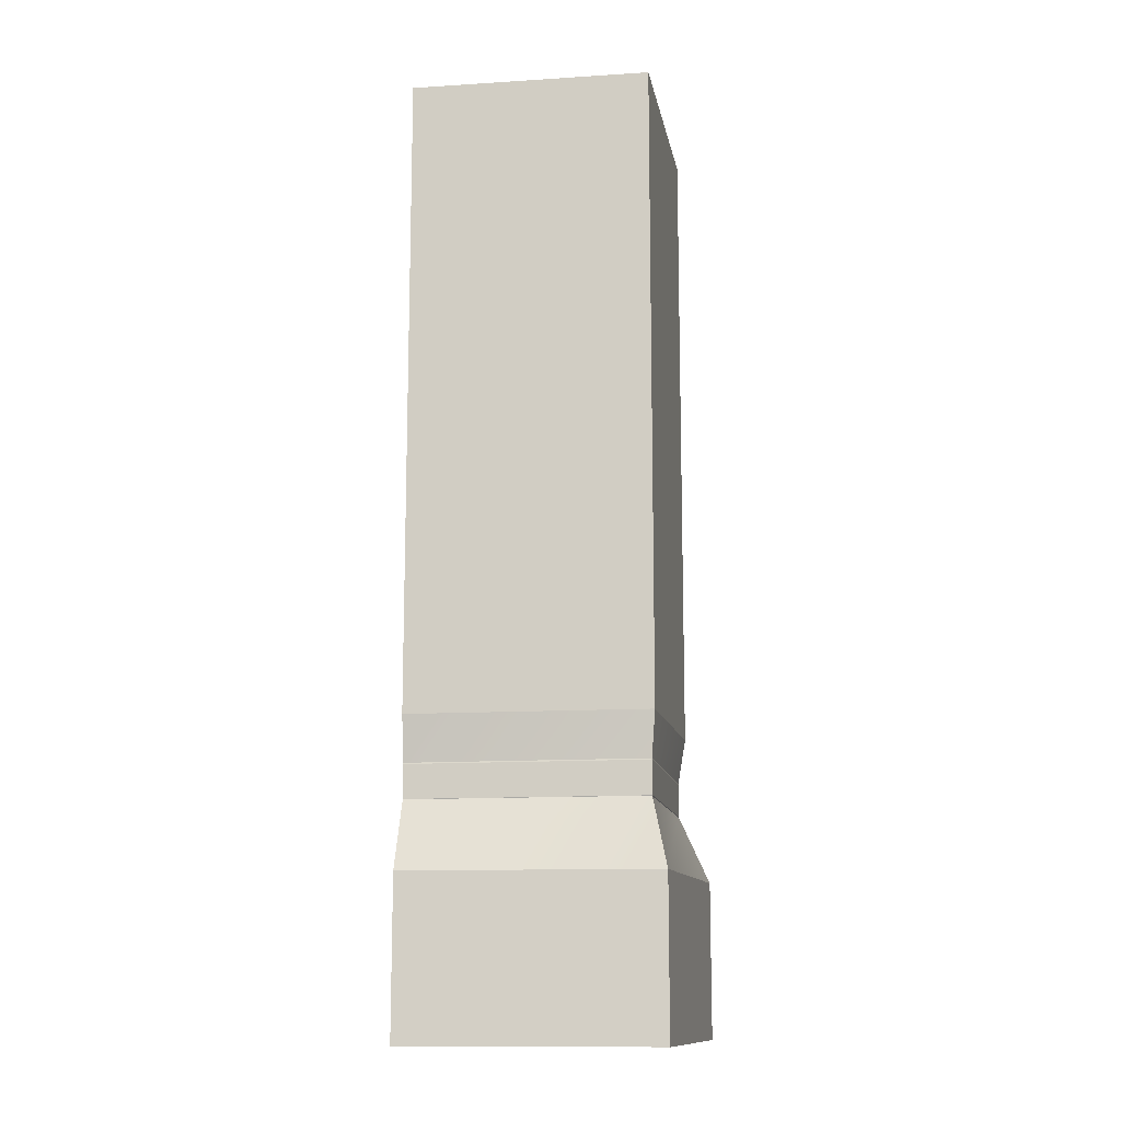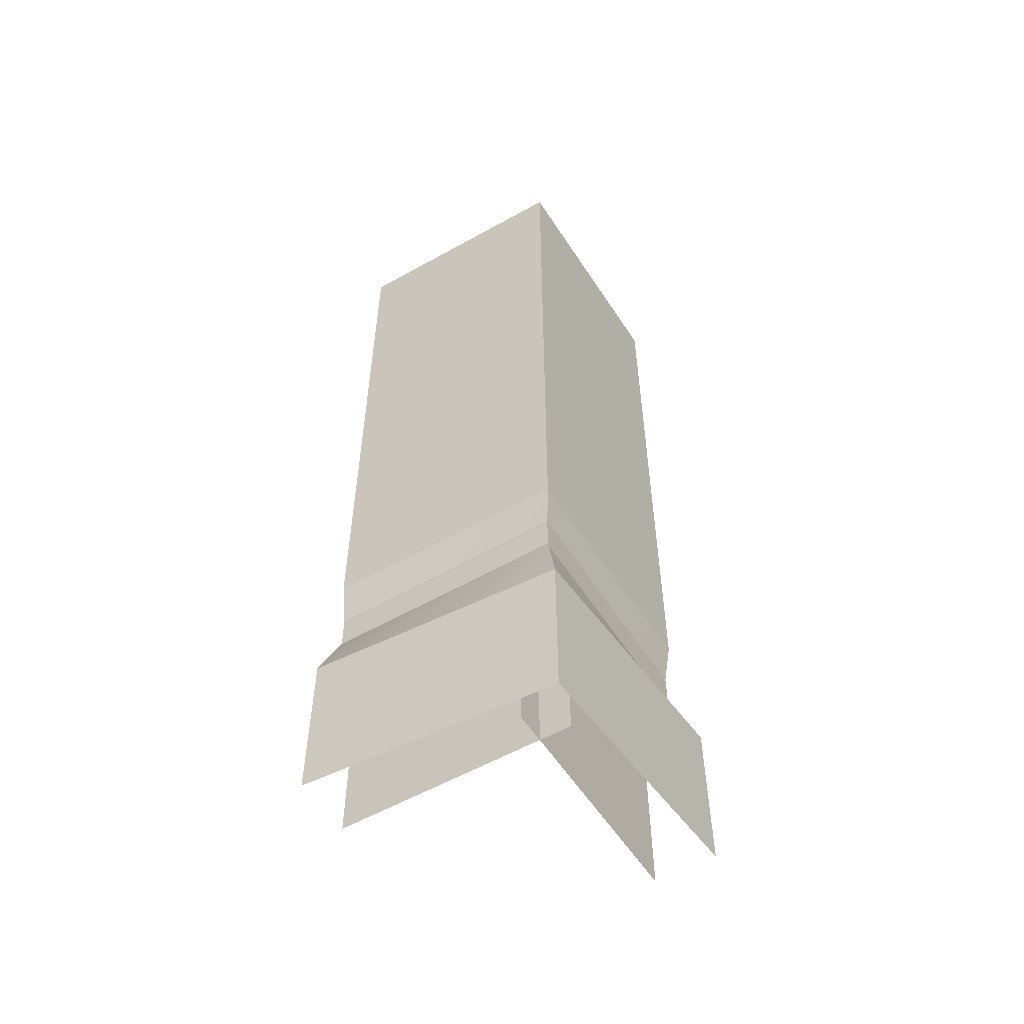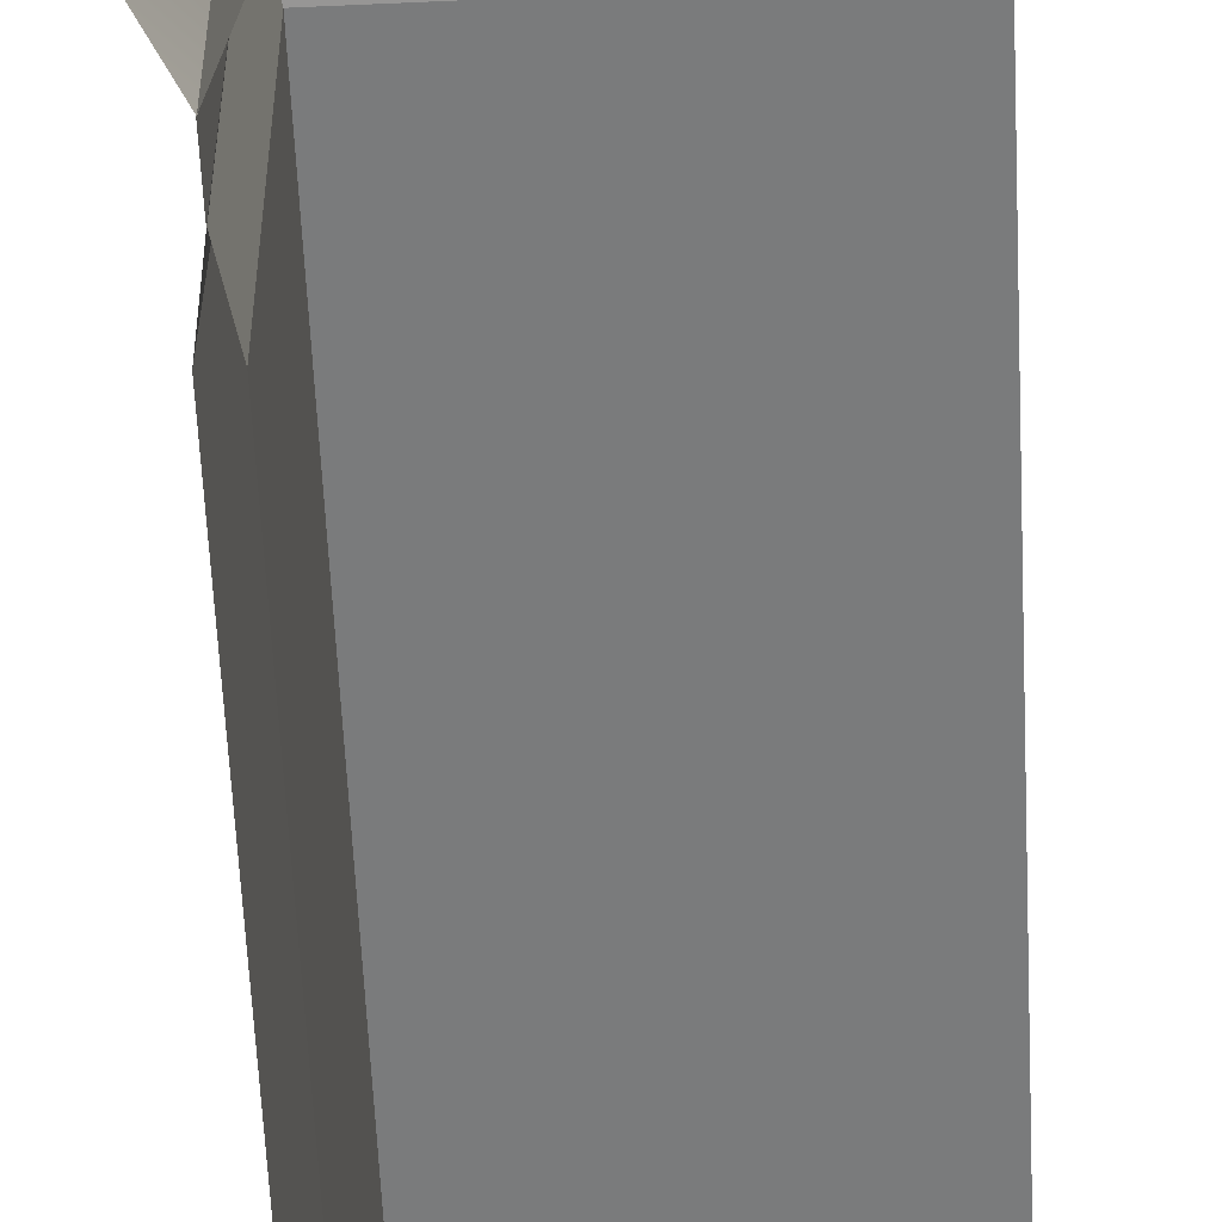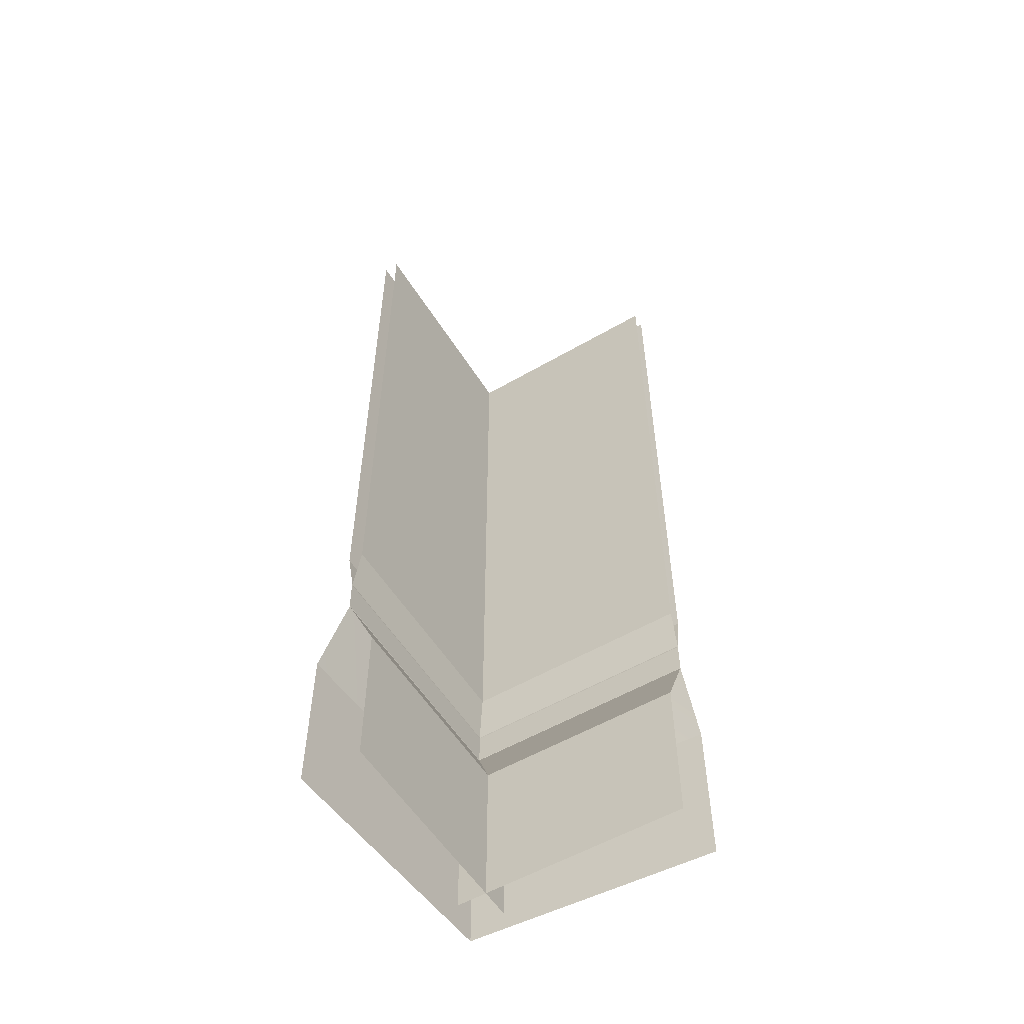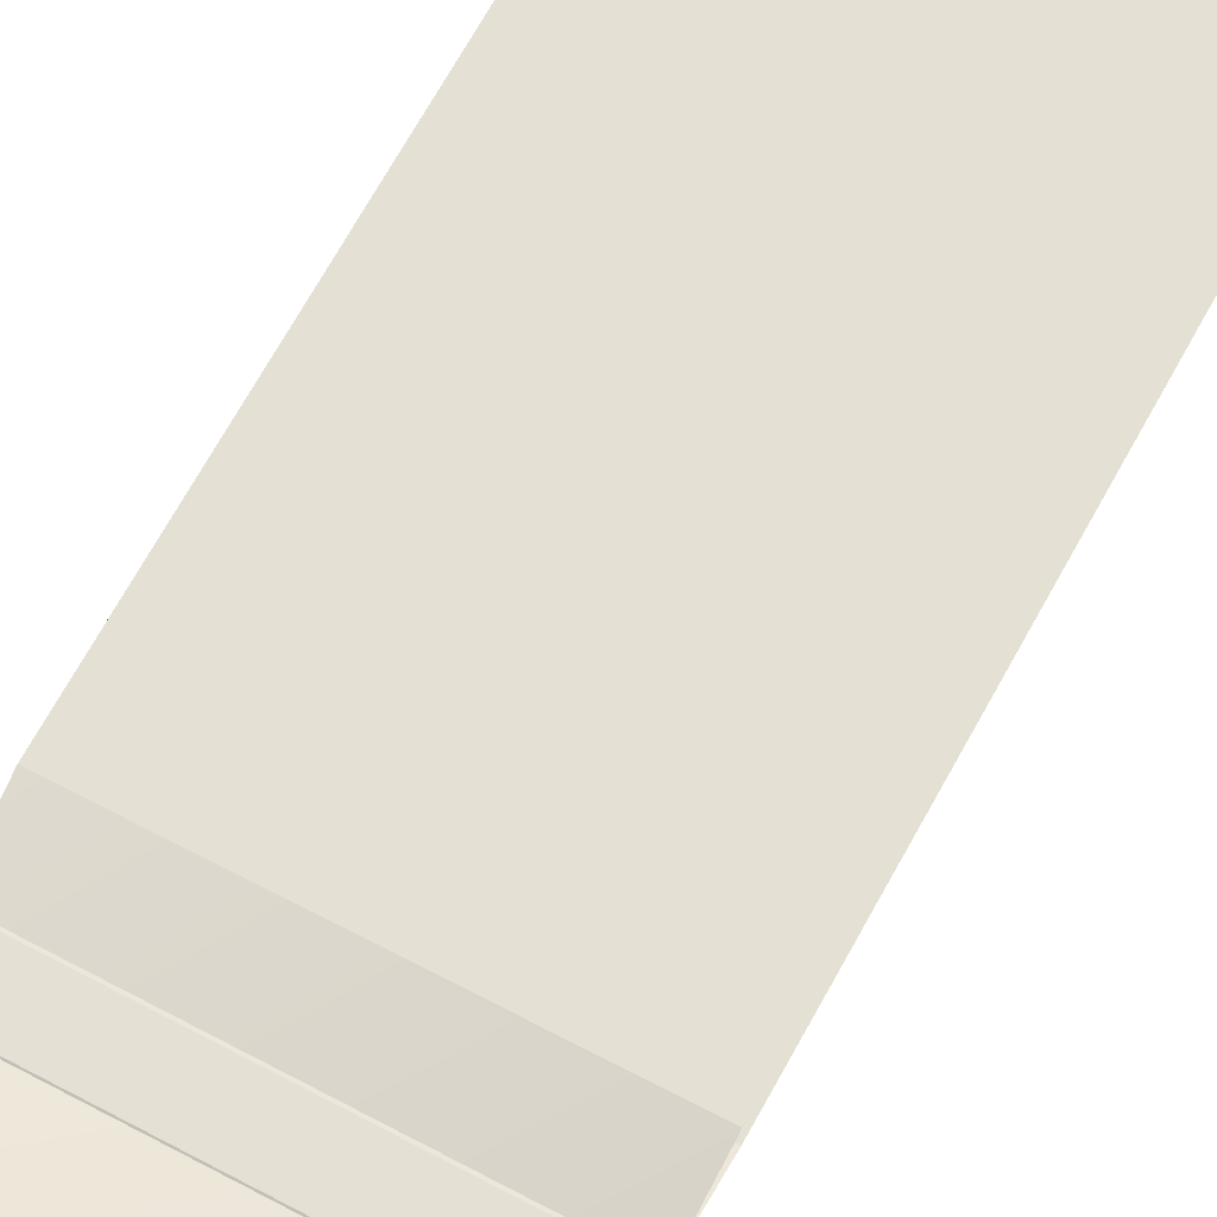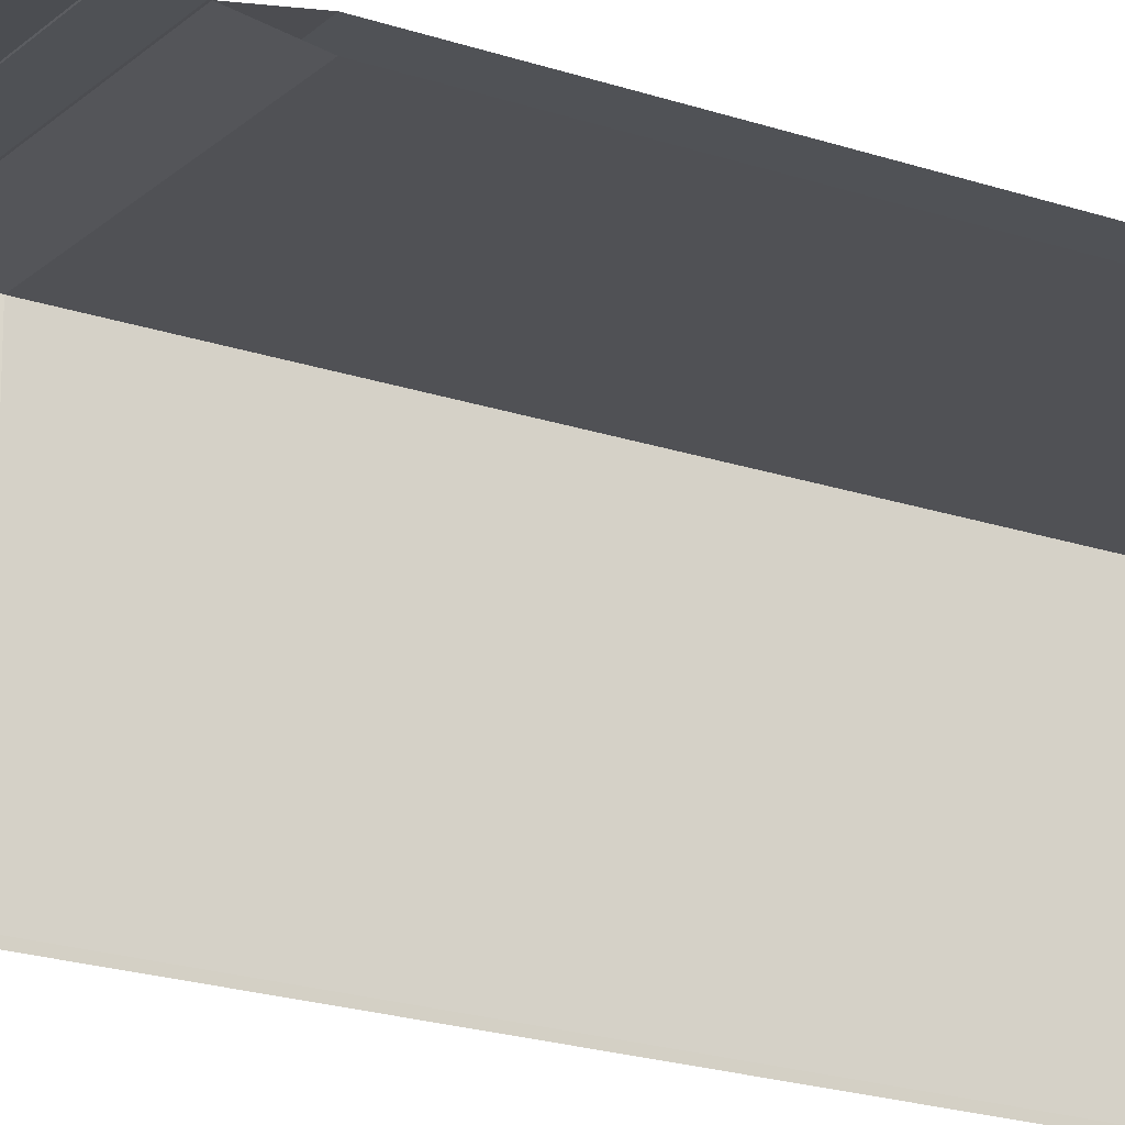
<metadata>
{"format":"obj","ext":"obj","renderer":"f3d","projection":"perspective","resolution":1024,"background":"white","views":[{"elev":-12.4,"azim":-80.7,"up":"+Y"},{"elev":-54.4,"azim":-58.5,"up":"+Y"},{"elev":-58.3,"azim":2.7,"up":"+Z"},{"elev":-55.3,"azim":121.5,"up":"+Y"},{"elev":66.0,"azim":28.3,"up":"+Z"},{"elev":-20.1,"azim":57.7,"up":"+Z"}]}
</metadata>
<code>
o Plane.011_Plane.000
v -0.000686 -0.888 -1e-06
v -0.000686 -0.888 -1
v 0.03298 -0.6904 -1
v 0.03298 -0.6904 -1e-06
v 0.03298 -0.6904 -1
v 0.03298 2.02 -1
v 0.1322 -1.317 -1e-06
v 0.1322 -1.98 -0
v 0.1322 -1.98 -1
v -0.000686 -1.027 -1e-06
v -0.000686 -1.027 -1
v -0.000686 -0.888 -1
v 0.1322 -1.317 -1e-06
v 0.1322 -1.317 -1
v -0.000686 -1.027 -1
v 0.03298 -0.6904 -1e-06
v 0.03298 2.02 0
v 0.1322 -1.317 -1
v -0.000686 -0.888 -1e-06
v -0.000686 -1.027 -1e-06
f 1 2 3
f 4 5 6
f 7 8 9
f 10 11 12
f 13 14 15
f 16 1 3
f 17 4 6
f 18 7 9
f 19 10 12
f 20 13 15
o Plane.011_Plane.000_Plane.011_Plane.000
v 0.000686 -0.888 -1
v 0.000686 -0.888 -0
v -0.01649 -0.6904 0.01649
v -0.03298 -0.6904 -1
v -0.01649 -0.6904 0.01649
v -0.01649 2.02 0.01649
v -0.1322 -1.317 -1
v -0.1322 -1.98 -1
v -0.06611 -1.98 0.06611
v 0.000686 -1.027 -1
v 0.000686 -1.027 -0
v 0.000686 -0.888 -0
v -0.1322 -1.317 -1
v -0.06611 -1.317 0.06611
v 0.000686 -1.027 -0
v -0.03298 -0.6904 -1
v -0.03298 2.02 -1
v -0.06611 -1.317 0.06611
v 0.000686 -0.888 -1
v 0.000686 -1.027 -1
v 1e-06 -0.888 -0.000686
v 1 -0.888 -0.000686
v 1 -0.6904 0.03298
v 1 -0.6904 0.03298
v 1 2.02 0.03298
v 1 -1.98 0.1322
v 1e-06 -1.027 -0.000686
v 1 -1.027 -0.000686
v 1 -0.888 -0.000686
v 1 -1.317 0.1322
v 1 -1.027 -0.000686
v 1 -1.317 0.1322
v 1e-06 -0.888 -0.000686
v 1e-06 -1.027 -0.000686
f 21 22 23
f 24 25 26
f 27 28 29
f 30 31 32
f 33 34 35
f 36 21 23
f 37 24 26
f 38 27 29
f 39 30 32
f 40 33 35
f 41 42 43
f 25 44 45
f 38 29 46
f 47 48 49
f 34 50 51
f 23 41 43
f 26 25 45
f 52 38 46
f 53 47 49
f 54 34 51
o Plane.011_Plane.002
v 1 -0.888 0.001461
v 0 -0.888 0.001461
v 1e-06 -0.6905 -0.03238
v 1 -0.6905 -0.03238
v 1e-06 -0.6905 -0.03238
v 1e-06 2.02 -0.03474
v 1 -1.317 -0.1311
v 1 -1.98 -0.1305
v 1e-06 -1.98 -0.1305
v 1 -1.027 0.001583
v 0 -1.027 0.001583
v 0 -0.888 0.001461
v 1 -1.317 -0.1311
v 0 -1.317 -0.1311
v 0 -1.027 0.001583
v 1 -0.6905 -0.03238
v 1 2.02 -0.03474
v 0 -1.317 -0.1311
v 1 -0.888 0.001461
v 1 -1.027 0.001583
f 55 56 57
f 58 59 60
f 61 62 63
f 64 65 66
f 67 68 69
f 70 55 57
f 71 58 60
f 72 61 63
f 73 64 66
f 74 67 69

</code>
